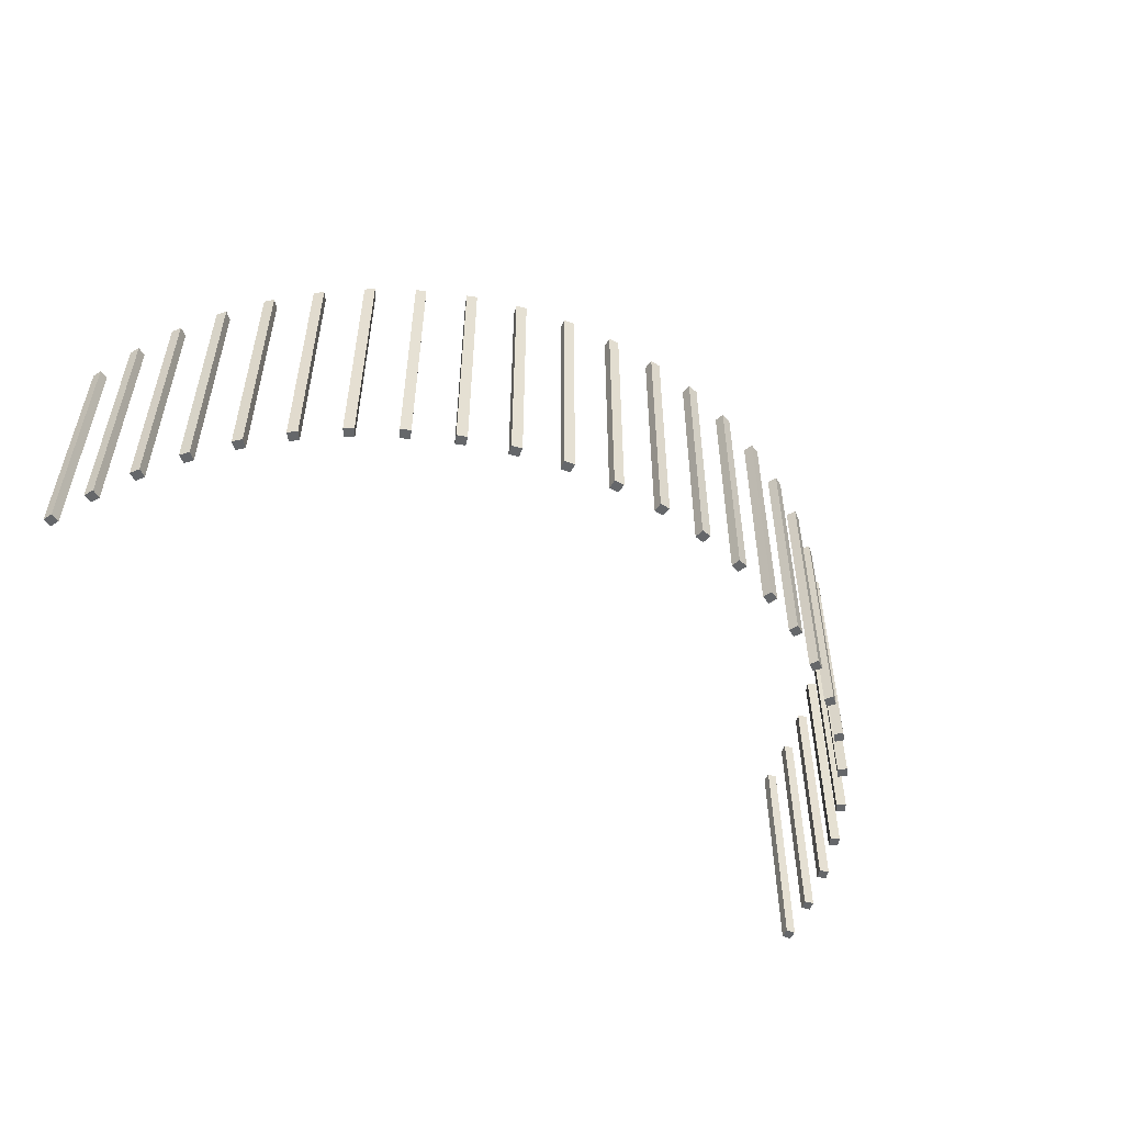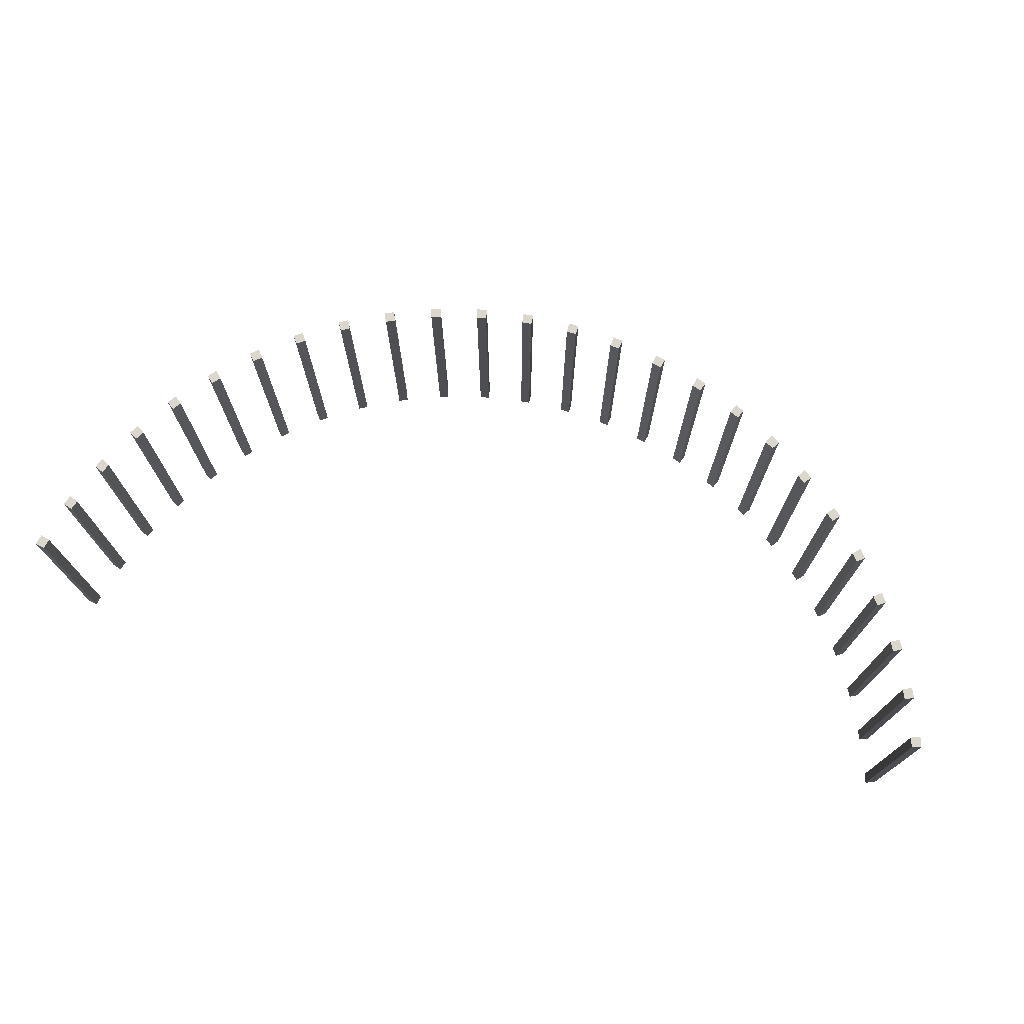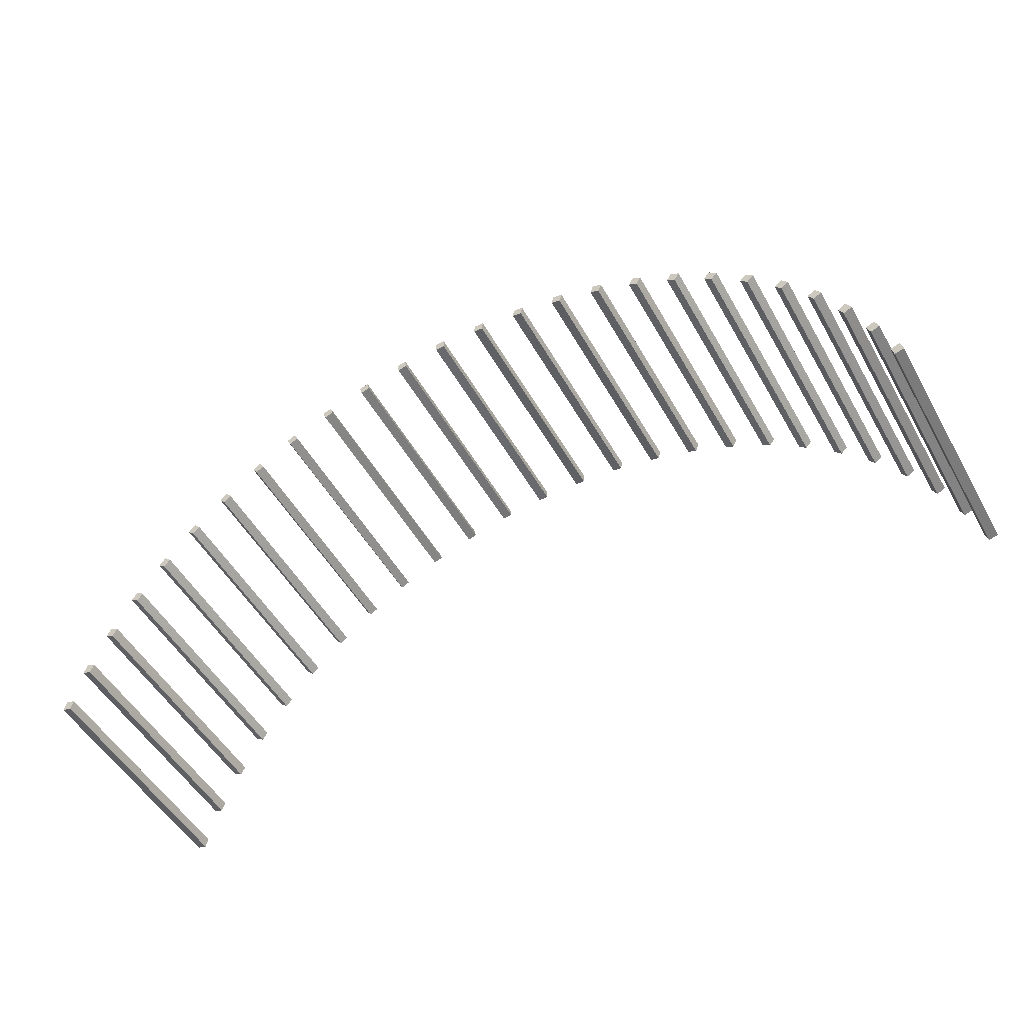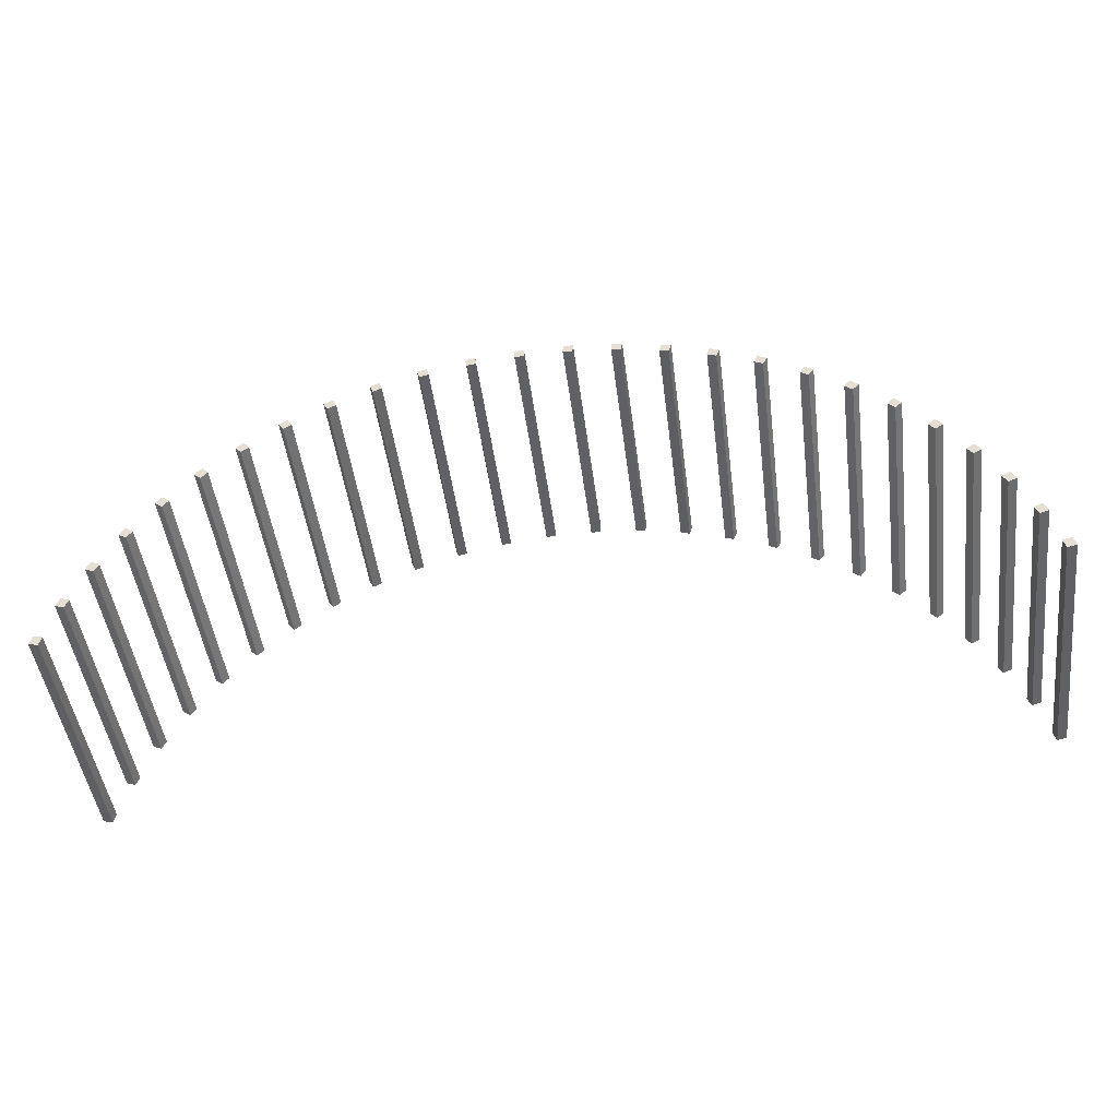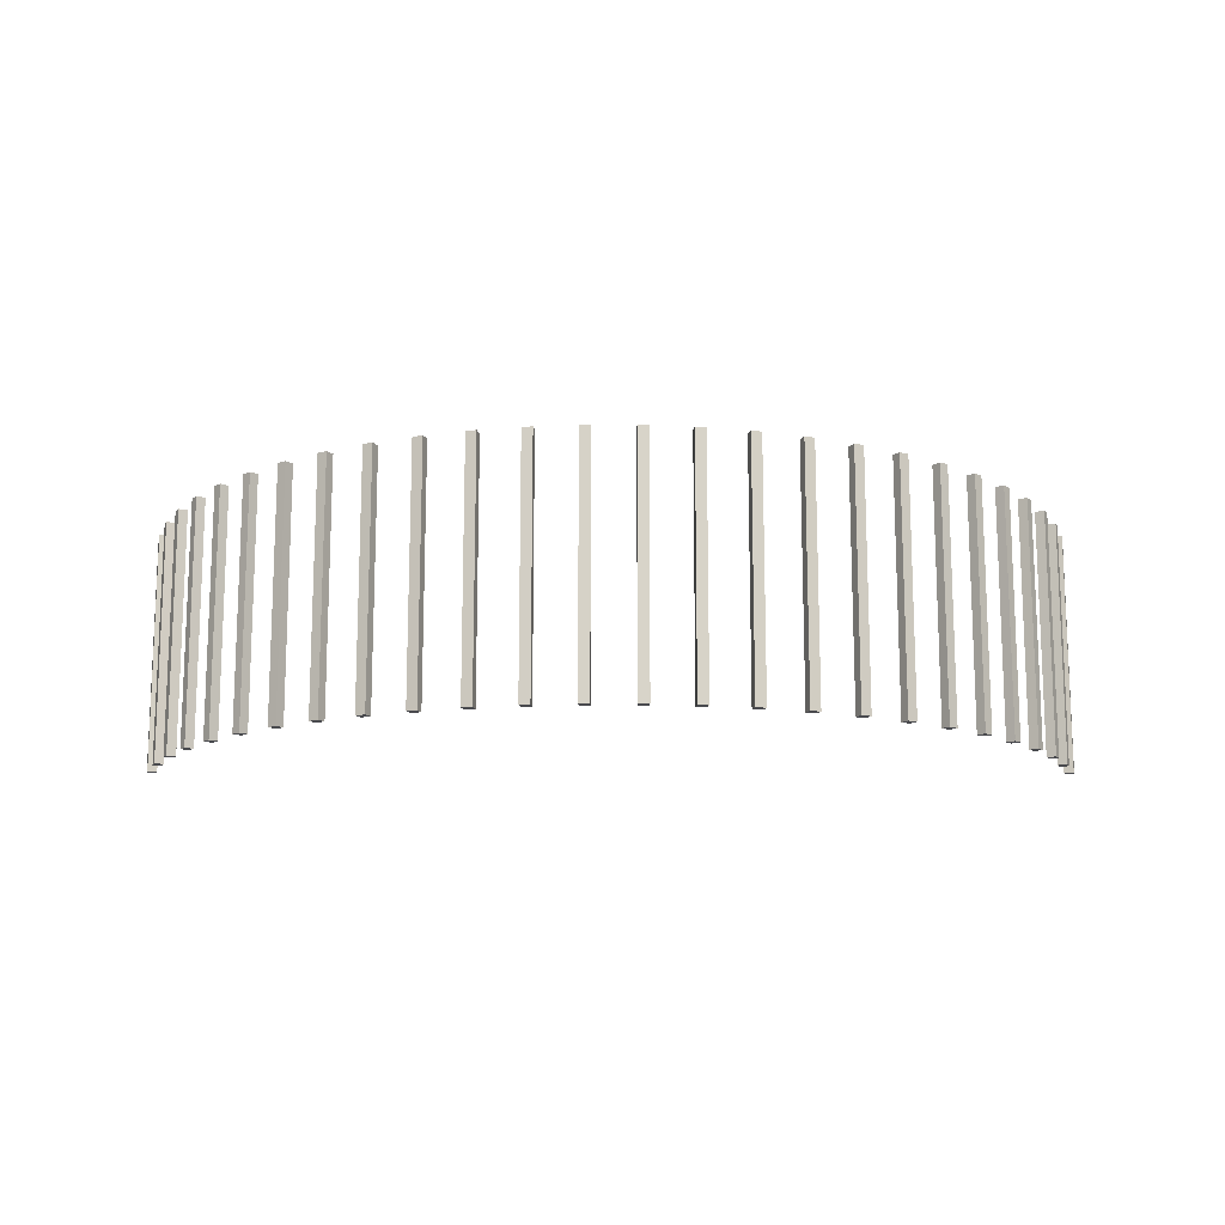
<metadata>
{"format":"obj","ext":"obj","renderer":"f3d","projection":"perspective","resolution":1024,"background":"white","views":[{"elev":-52.0,"azim":141.7,"up":"+Z"},{"elev":73.2,"azim":13.2,"up":"+Z"},{"elev":-51.4,"azim":-151.1,"up":"+Y"},{"elev":-48.0,"azim":7.4,"up":"+Y"},{"elev":-13.4,"azim":179.6,"up":"+Z"}]}
</metadata>
<code>
o Cube.3510_0288
v 0.02389 0.7661 -2.209
v 0.02369 0.7571 -2.209
v 0.0327 0.7566 -2.209
v 0.03342 0.7656 -2.209
v 0.06988 0.7617 -2.209
v 0.06875 0.7528 -2.209
v 0.07767 0.7513 -2.209
v 0.0793 0.7602 -2.209
v 0.1152 0.7524 -2.434
v 0.1131 0.7436 -2.209
v 0.1218 0.7412 -2.209
v 0.1244 0.7498 -2.434
v 0.1592 0.7382 -2.434
v 0.1563 0.7298 -2.434
v 0.1647 0.7264 -2.434
v 0.1681 0.7347 -2.434
v 0.2016 0.7195 -2.434
v 0.1979 0.7114 -2.434
v 0.2059 0.7072 -2.434
v 0.2101 0.7151 -2.434
v 0.2419 0.6963 -2.434
v 0.2373 0.6886 -2.434
v 0.2449 0.6836 -2.434
v 0.2499 0.691 -2.434
v 0.2795 0.6689 -2.434
v 0.2742 0.6618 -2.434
v 0.2812 0.656 -2.434
v 0.2869 0.6628 -2.434
v 0.3142 0.6377 -2.434
v 0.3081 0.6312 -2.434
v 0.3145 0.6246 -2.434
v 0.3209 0.6308 -2.434
v 0.3455 0.6029 -2.434
v 0.3388 0.5971 -2.434
v 0.3445 0.5899 -2.209
v 0.3515 0.5953 -2.209
v 0.373 0.565 -2.209
v 0.3658 0.5599 -2.209
v 0.3707 0.5521 -2.209
v 0.3782 0.5568 -2.434
v 0.3965 0.5243 -2.434
v 0.3888 0.52 -2.434
v 0.3929 0.5118 -2.209
v 0.4009 0.5156 -2.434
v 0.4158 0.4814 -2.209
v 0.4076 0.4779 -2.434
v 0.4109 0.4693 -2.209
v 0.4192 0.4722 -2.434
v -0.01276 0.7661 -2.434
v -0.01256 0.7571 -2.209
v -0.02157 0.7566 -2.434
v -0.02229 0.7656 -2.209
v -0.05875 0.7617 -2.209
v -0.05762 0.7528 -2.209
v -0.06654 0.7513 -2.434
v -0.06817 0.7602 -2.434
v -0.104 0.7524 -2.434
v -0.102 0.7436 -2.434
v -0.1107 0.7412 -2.434
v -0.1132 0.7498 -2.434
v -0.1481 0.7382 -2.209
v -0.1452 0.7298 -2.434
v -0.1536 0.7264 -2.434
v -0.157 0.7347 -2.209
v -0.1905 0.7195 -2.209
v -0.1867 0.7114 -2.209
v -0.1948 0.7072 -2.209
v -0.199 0.7151 -2.209
v -0.2307 0.6963 -2.209
v -0.2262 0.6886 -2.434
v -0.2337 0.6836 -2.434
v -0.2387 0.691 -2.434
v -0.2684 0.6689 -2.209
v -0.2631 0.6618 -2.209
v -0.2701 0.656 -2.209
v -0.2758 0.6628 -2.209
v -0.303 0.6377 -2.209
v -0.297 0.6312 -2.434
v -0.3034 0.6246 -2.209
v -0.3098 0.6308 -2.209
v -0.3343 0.6029 -2.209
v -0.3276 0.5971 -2.209
v -0.3333 0.5899 -2.209
v -0.3403 0.5953 -2.209
v -0.3619 0.565 -2.434
v -0.3546 0.5599 -2.434
v -0.3596 0.5521 -2.434
v -0.3671 0.5568 -2.209
v -0.3854 0.5243 -2.209
v -0.3777 0.52 -2.434
v -0.3818 0.5118 -2.434
v -0.3897 0.5156 -2.434
v -0.4046 0.4814 -2.434
v -0.3965 0.4779 -2.209
v -0.3998 0.4693 -2.209
v -0.4081 0.4722 -2.434
v -0.4081 0.4722 -2.209
v -0.3998 0.4693 -2.434
v -0.3965 0.4779 -2.434
v -0.4046 0.4814 -2.209
v -0.3897 0.5156 -2.209
v -0.3818 0.5118 -2.209
v -0.3777 0.52 -2.209
v -0.3854 0.5243 -2.434
v -0.3671 0.5568 -2.434
v -0.3596 0.5521 -2.209
v -0.3546 0.5599 -2.209
v -0.3619 0.565 -2.209
v -0.3403 0.5953 -2.434
v -0.3333 0.5899 -2.434
v -0.3276 0.5971 -2.434
v -0.3343 0.6029 -2.434
v -0.3098 0.6308 -2.434
v -0.3034 0.6246 -2.434
v -0.297 0.6312 -2.209
v -0.303 0.6377 -2.434
v -0.2758 0.6628 -2.434
v -0.2701 0.656 -2.434
v -0.2631 0.6618 -2.434
v -0.2684 0.6689 -2.434
v -0.2387 0.691 -2.209
v -0.2337 0.6836 -2.209
v -0.2262 0.6886 -2.209
v -0.2307 0.6963 -2.434
v -0.199 0.7151 -2.434
v -0.1948 0.7072 -2.434
v -0.1867 0.7114 -2.434
v -0.1905 0.7195 -2.434
v -0.157 0.7347 -2.434
v -0.1536 0.7264 -2.209
v -0.1452 0.7298 -2.209
v -0.1481 0.7382 -2.434
v -0.1132 0.7498 -2.209
v -0.1107 0.7412 -2.209
v -0.102 0.7436 -2.209
v -0.104 0.7524 -2.209
v -0.06817 0.7602 -2.209
v -0.06654 0.7513 -2.209
v -0.05762 0.7528 -2.434
v -0.05875 0.7617 -2.434
v -0.02229 0.7656 -2.434
v -0.02157 0.7566 -2.209
v -0.01256 0.7571 -2.434
v -0.01276 0.7661 -2.209
v 0.4192 0.4722 -2.209
v 0.4109 0.4693 -2.434
v 0.4076 0.4779 -2.209
v 0.4158 0.4814 -2.434
v 0.4009 0.5156 -2.209
v 0.3929 0.5118 -2.434
v 0.3888 0.52 -2.209
v 0.3965 0.5243 -2.209
v 0.3782 0.5568 -2.209
v 0.3707 0.5521 -2.434
v 0.3658 0.5599 -2.434
v 0.373 0.565 -2.434
v 0.3515 0.5953 -2.434
v 0.3445 0.5899 -2.434
v 0.3388 0.5971 -2.209
v 0.3455 0.6029 -2.209
v 0.3209 0.6308 -2.209
v 0.3145 0.6246 -2.209
v 0.3081 0.6312 -2.209
v 0.3142 0.6377 -2.209
v 0.2869 0.6628 -2.209
v 0.2812 0.656 -2.209
v 0.2742 0.6618 -2.209
v 0.2795 0.6689 -2.209
v 0.2499 0.691 -2.209
v 0.2449 0.6836 -2.209
v 0.2373 0.6886 -2.209
v 0.2419 0.6963 -2.209
v 0.2101 0.7151 -2.209
v 0.2059 0.7072 -2.209
v 0.1979 0.7114 -2.209
v 0.2016 0.7195 -2.209
v 0.1681 0.7347 -2.209
v 0.1647 0.7264 -2.209
v 0.1563 0.7298 -2.209
v 0.1592 0.7382 -2.209
v 0.1244 0.7498 -2.209
v 0.1218 0.7412 -2.434
v 0.1131 0.7436 -2.434
v 0.1152 0.7524 -2.209
v 0.0793 0.7602 -2.434
v 0.07767 0.7513 -2.434
v 0.06875 0.7528 -2.434
v 0.06988 0.7617 -2.434
v 0.03342 0.7656 -2.434
v 0.0327 0.7566 -2.434
v 0.02369 0.7571 -2.434
v 0.02389 0.7661 -2.434
v -0.4198 0.4375 -2.434
v -0.4113 0.4349 -2.209
v -0.4137 0.426 -2.209
v -0.4222 0.4281 -2.434
v -0.4222 0.4281 -2.209
v -0.4137 0.426 -2.434
v -0.4113 0.4349 -2.434
v -0.4198 0.4375 -2.209
v 0.4309 0.4376 -2.209
v 0.4225 0.435 -2.434
v 0.4248 0.4261 -2.209
v 0.4334 0.4282 -2.434
v 0.4334 0.4282 -2.209
v 0.4248 0.4261 -2.434
v 0.4225 0.435 -2.209
v 0.4309 0.4376 -2.434
f 2 4 1
f 6 8 5
f 10 181 184
f 140 137 53
f 80 114 79
f 133 59 134
f 79 78 115
f 155 39 38
f 125 67 68
f 170 24 169
f 42 43 151
f 8 188 5
f 126 66 67
f 178 16 177
f 34 35 159
f 159 36 160
f 38 153 37
f 188 6 5
f 151 149 152
f 154 153 39
f 179 15 178
f 147 145 45
f 62 61 131
f 158 36 35
f 130 62 131
f 94 93 100
f 187 7 6
f 108 105 88
f 87 107 106
f 92 102 101
f 124 121 69
f 33 159 160
f 134 58 135
f 50 52 142
f 70 69 123
f 95 99 94
f 143 144 50
f 167 27 166
f 54 137 138
f 112 84 81
f 115 80 79
f 55 54 138
f 131 64 130
f 71 123 122
f 104 101 89
f 66 68 67
f 123 121 122
f 171 169 172
f 167 165 168
f 74 76 75
f 190 4 3
f 41 151 152
f 189 1 4
f 163 161 164
f 94 97 95
f 82 84 83
f 132 64 61
f 111 81 82
f 107 88 106
f 157 160 36
f 141 142 52
f 103 101 102
f 192 2 1
f 120 76 73
f 9 10 184
f 48 45 145
f 12 184 181
f 100 96 97
f 119 73 74
f 165 25 168
f 148 147 45
f 139 53 54
f 128 68 65
f 153 156 37
f 109 83 84
f 169 21 172
f 135 133 134
f 127 65 66
f 137 55 138
f 177 13 180
f 90 89 103
f 174 20 173
f 72 122 121
f 172 22 171
f 146 145 47
f 76 118 75
f 168 26 167
f 135 57 136
f 105 106 88
f 166 28 165
f 129 130 64
f 91 103 102
f 86 108 107
f 183 11 10
f 49 52 144
f 164 30 163
f 136 60 133
f 163 31 162
f 191 3 2
f 150 149 43
f 179 13 14
f 37 155 38
f 162 32 161
f 176 18 175
f 182 181 11
f 161 29 164
f 110 82 83
f 77 113 80
f 173 17 176
f 46 47 147
f 186 8 7
f 175 19 174
f 97 98 95
f 175 173 176
f 118 74 75
f 44 152 149
f 115 116 77
f 14 16 15
f 18 20 19
f 58 60 57
f 90 92 104
f 86 105 85
f 111 109 112
f 99 96 93
f 30 32 31
f 119 117 120
f 26 28 27
f 22 24 23
f 70 72 124
f 127 125 128
f 62 129 132
f 78 113 116
f 139 56 140
f 143 141 49
f 46 48 146
f 42 44 150
f 155 40 154
f 34 157 158
f 183 12 182
f 187 185 186
f 179 177 180
f 191 189 190
f 142 143 50
f 171 23 170
f 194 193 200
f 195 199 194
f 194 197 195
f 200 196 197
f 197 198 195
f 199 196 193
f 207 205 201
f 204 201 205
f 208 207 201
f 203 204 205
f 202 203 207
f 202 204 206
f 2 3 4
f 6 7 8
f 10 11 181
f 140 56 137
f 80 113 114
f 133 60 59
f 79 114 78
f 155 154 39
f 125 126 67
f 170 23 24
f 42 150 43
f 8 185 188
f 126 127 66
f 178 15 16
f 34 158 35
f 159 35 36
f 38 39 153
f 188 187 6
f 151 43 149
f 154 40 153
f 179 14 15
f 147 47 145
f 62 132 61
f 158 157 36
f 130 63 62
f 94 99 93
f 187 186 7
f 108 85 105
f 87 86 107
f 92 91 102
f 124 72 121
f 33 34 159
f 134 59 58
f 50 144 52
f 70 124 69
f 95 98 99
f 143 49 144
f 167 26 27
f 54 53 137
f 112 109 84
f 115 77 80
f 55 139 54
f 131 61 64
f 71 70 123
f 104 92 101
f 66 65 68
f 123 69 121
f 171 170 169
f 167 166 165
f 74 73 76
f 190 189 4
f 41 42 151
f 189 192 1
f 163 162 161
f 94 100 97
f 82 81 84
f 132 129 64
f 111 112 81
f 107 108 88
f 157 33 160
f 141 51 142
f 103 89 101
f 192 191 2
f 120 117 76
f 9 183 10
f 48 148 45
f 12 9 184
f 100 93 96
f 119 120 73
f 165 28 25
f 148 46 147
f 139 140 53
f 128 125 68
f 153 40 156
f 109 110 83
f 169 24 21
f 135 136 133
f 127 128 65
f 137 56 55
f 177 16 13
f 90 104 89
f 174 19 20
f 72 71 122
f 172 21 22
f 146 48 145
f 76 117 118
f 168 25 26
f 135 58 57
f 105 87 106
f 166 27 28
f 129 63 130
f 91 90 103
f 86 85 108
f 183 182 11
f 49 141 52
f 164 29 30
f 136 57 60
f 163 30 31
f 191 190 3
f 150 44 149
f 179 180 13
f 37 156 155
f 162 31 32
f 176 17 18
f 182 12 181
f 161 32 29
f 110 111 82
f 77 116 113
f 173 20 17
f 46 146 47
f 186 185 8
f 175 18 19
f 97 96 98
f 175 174 173
f 118 119 74
f 44 41 152
f 115 78 116
f 14 13 16
f 18 17 20
f 58 59 60
f 90 91 92
f 86 87 105
f 111 110 109
f 99 98 96
f 30 29 32
f 119 118 117
f 26 25 28
f 22 21 24
f 70 71 72
f 127 126 125
f 62 63 129
f 78 114 113
f 139 55 56
f 143 51 141
f 46 148 48
f 42 41 44
f 155 156 40
f 34 33 157
f 183 9 12
f 187 188 185
f 179 178 177
f 191 192 189
f 142 51 143
f 171 22 23
f 194 199 193
f 195 198 199
f 194 200 197
f 200 193 196
f 197 196 198
f 199 198 196
f 207 203 205
f 204 208 201
f 208 202 207
f 203 206 204
f 202 206 203
f 202 208 204

</code>
